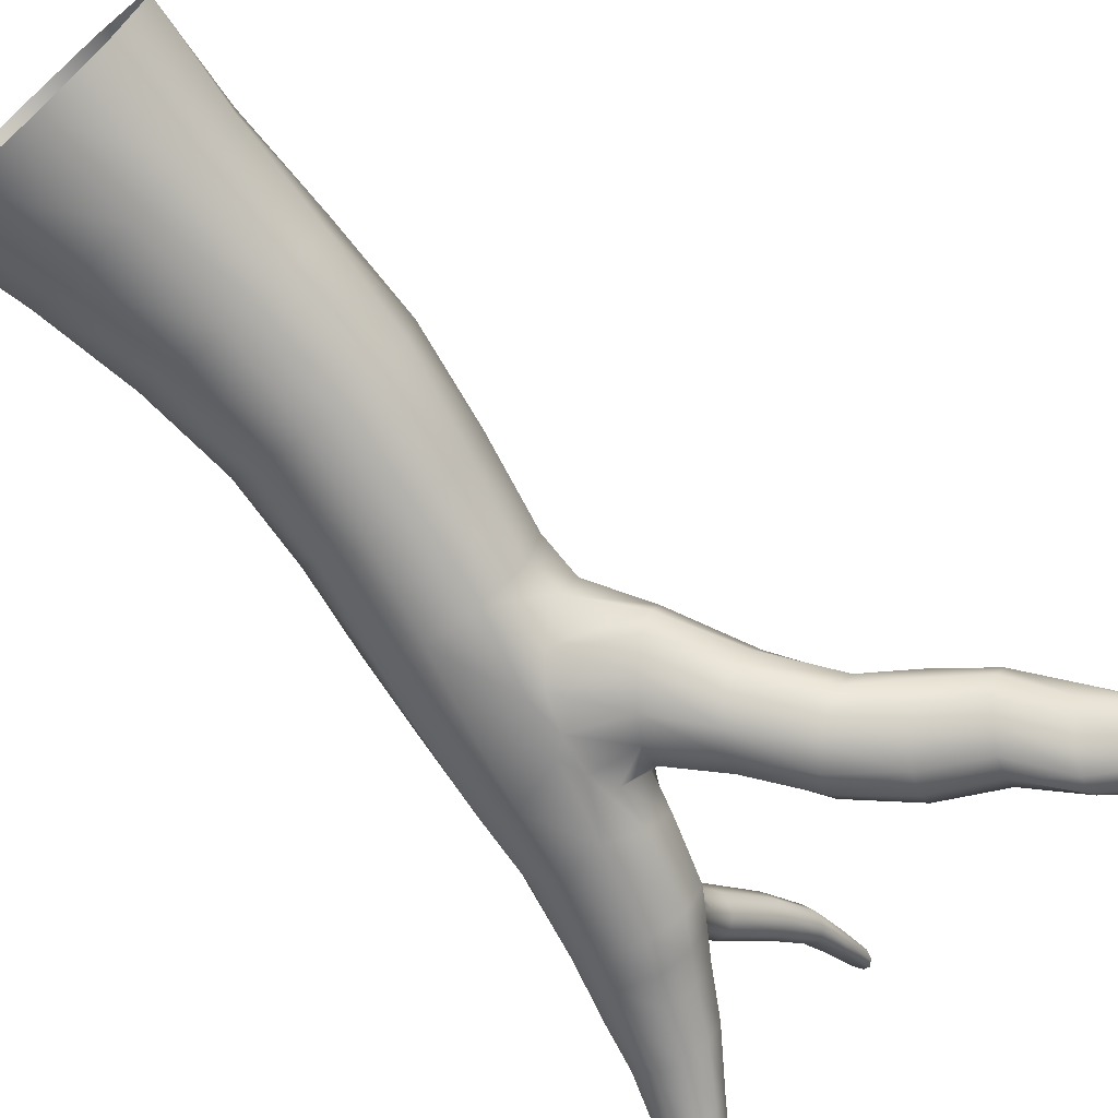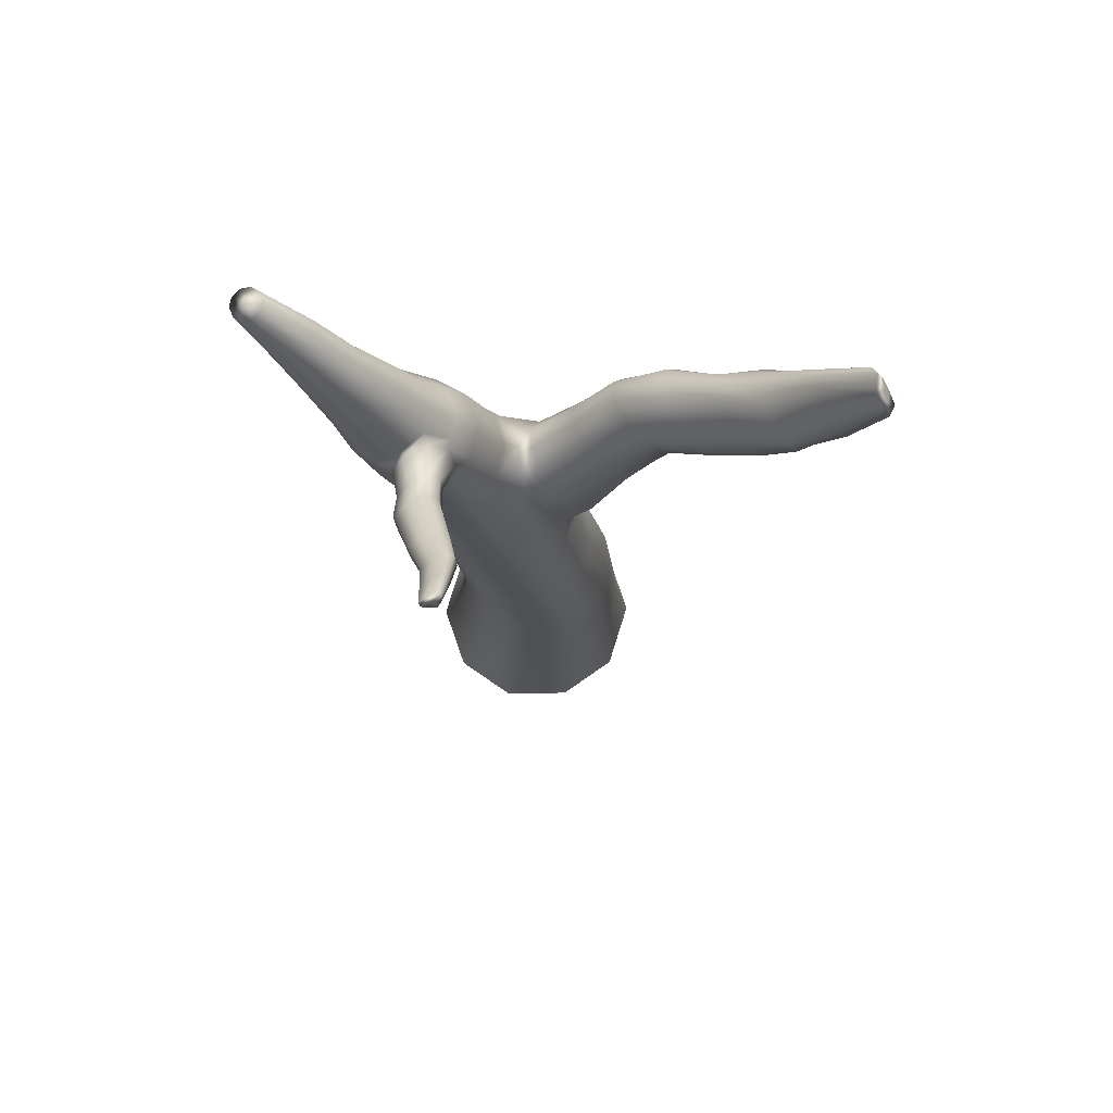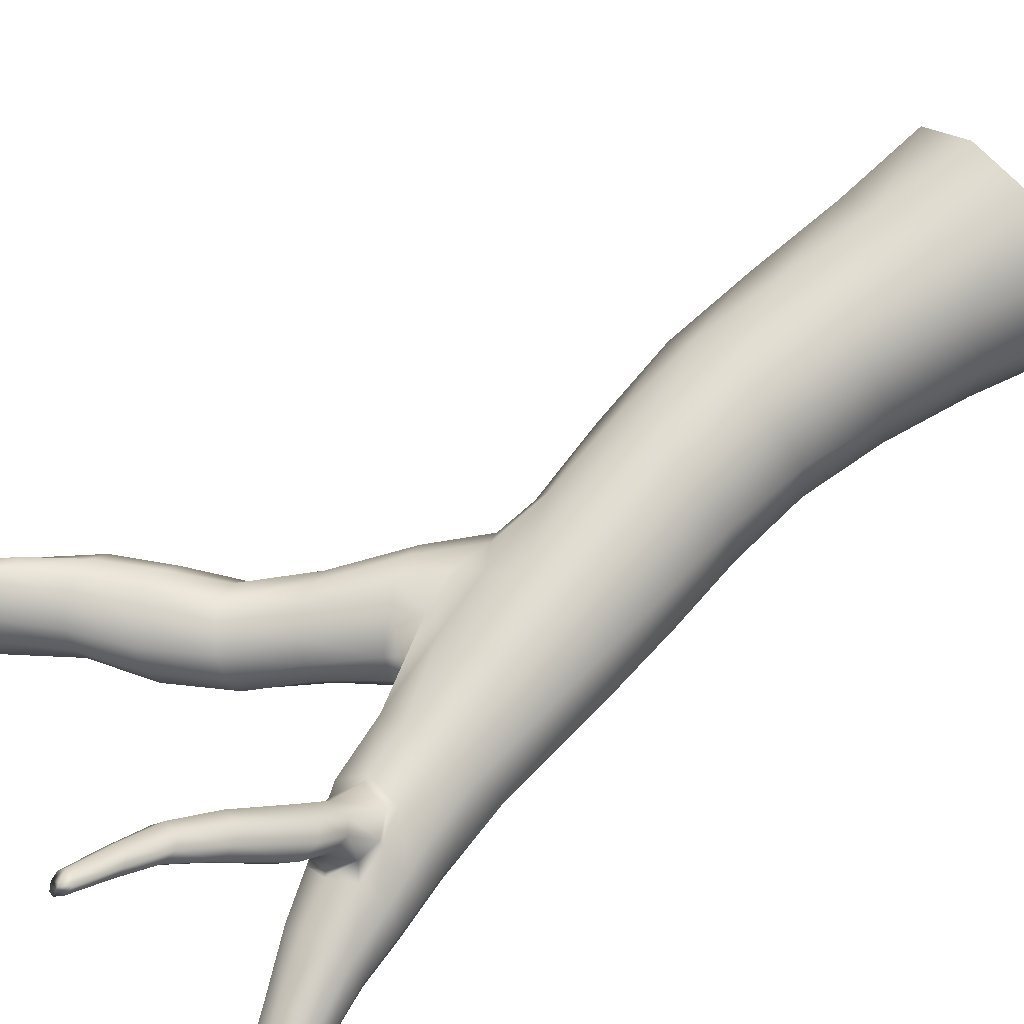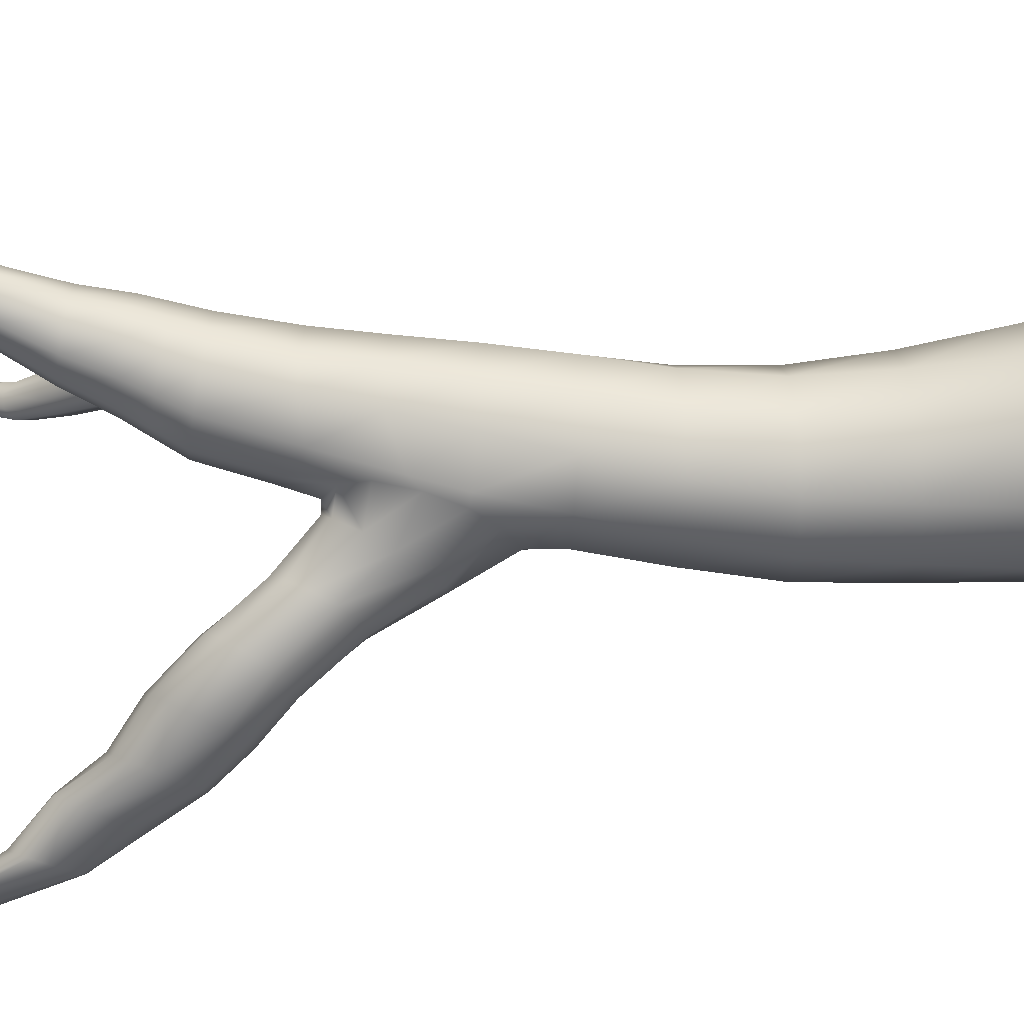
<metadata>
{"format":"obj","ext":"obj","renderer":"f3d","projection":"perspective","resolution":1024,"background":"white","views":[{"elev":-69.0,"azim":42.6,"up":"+Z"},{"elev":75.9,"azim":2.8,"up":"+Y"},{"elev":63.1,"azim":-128.2,"up":"+Z"},{"elev":-75.5,"azim":-85.3,"up":"+Z"}]}
</metadata>
<code>
v 0.7093 -0.00586 -0.6007
v 0.2326 -0.0103 -0.9048
v -0.3353 -0.01129 -0.865
v -0.7716 -0.007242 -0.4971
v -0.9084 0.000569 0.0528
v -0.6985 0.008118 0.5715
v -0.2266 0.01156 0.8647
v 0.3293 0.01003 0.8257
v 0.7623 0.005288 0.4888
v 0.9096 -0.000323 -0.07425
v 0.5906 0.7419 -0.5331
v 0.1599 0.7312 -0.7653
v -0.328 0.7279 -0.6929
v -0.6789 0.7348 -0.3448
v -0.7574 0.7495 0.1377
v -0.5409 0.765 0.5665
v -0.118 0.7741 0.7838
v 0.3535 0.7741 0.7138
v 0.7011 0.7665 0.4018
v 0.7948 0.7548 -0.09227
v 0.5041 1.481 -0.5206
v 0.09736 1.46 -0.6931
v -0.3355 1.451 -0.5861
v -0.6204 1.459 -0.243
v -0.6474 1.482 0.197
v -0.4145 1.509 0.5613
v -0.01644 1.528 0.7179
v 0.3984 1.533 0.6144
v 0.6807 1.524 0.309
v 0.7244 1.505 -0.1426
v 0.3947 2.193 -0.5573
v 0.001207 2.16 -0.6785
v -0.3857 2.143 -0.5347
v -0.6175 2.152 -0.1835
v -0.6001 2.181 0.2335
v -0.3428 2.219 0.5549
v 0.0446 2.25 0.6644
v 0.4182 2.263 0.5258
v 0.6455 2.255 0.2093
v 0.6381 2.228 -0.2234
v 0.1993 2.864 -0.6087
v -0.1736 2.82 -0.6831
v -0.52 2.795 -0.5059
v -0.7122 2.801 -0.1473
v -0.6552 2.835 0.2497
v -0.3761 2.883 0.5326
v 0.006577 2.926 0.5986
v 0.3366 2.948 0.4266
v 0.5118 2.943 0.09947
v 0.4615 2.911 -0.3153
v -0.001265 3.489 -0.6459
v -0.3639 3.435 -0.679
v -0.6954 3.402 -0.477
v -0.8446 3.404 -0.1191
v -0.7553 3.441 0.2541
v -0.4656 3.497 0.4998
v -0.08749 3.551 0.5278
v 0.2172 3.582 0.3299
v 0.3561 3.58 -0.000527
v 0.2743 3.545 -0.3929
v -0.1828 4.069 -0.6546
v -0.5452 4.005 -0.6549
v -0.8397 3.965 -0.4395
v -0.9526 3.964 -0.08968
v -0.8406 4.002 0.2559
v -0.5506 4.064 0.4665
v -0.1924 4.126 0.4651
v 0.06191 4.212 0.2621
v -0.3106 4.44 -0.6306
v -0.6984 4.54 -0.5989
v -0.9558 4.493 -0.3864
v -1.039 4.488 -0.05636
v -0.9148 4.525 0.2542
v -0.6377 4.591 0.4307
v -0.31 4.66 0.4087
v -0.07309 4.673 0.2016
v -0.5079 5.019 -0.557
v -0.8245 5.039 -0.519
v -1.048 5.015 -0.3229
v -1.128 4.991 -0.02413
v -0.9931 5.092 0.233
v -0.7491 5.155 0.3734
v -0.4703 5.224 0.3413
v -0.2623 5.271 0.148
v -0.2046 5.279 -0.133
v -0.3055 5.182 -0.3995
v -0.7429 5.657 -0.5056
v -1.01 5.586 -0.4713
v -1.209 5.536 -0.2812
v -1.256 5.526 -0.004354
v -1.131 5.56 0.2418
v -0.8864 5.6 0.3697
v -0.5986 5.606 0.3329
v -0.4359 5.746 0.14
v -0.3892 5.755 -0.1304
v -0.5064 5.722 -0.377
v -1.911 7.487 -0.4925
v -1.986 7.466 -0.4809
v -2.04 7.452 -0.4266
v -2.052 7.449 -0.3504
v -2.018 7.459 -0.2814
v -1.951 7.477 -0.2459
v -1.877 7.497 -0.2575
v -1.823 7.512 -0.3118
v -1.811 7.515 -0.388
v -1.845 7.505 -0.4571
v -1.931 7.482 -0.3692
v 0.07032 3.916 -0.5866
v -0.08414 4.096 -0.6396
v 0.2386 4.033 0.1447
v 0.2099 4.362 0.2176
v 0.3451 3.897 -0.04915
v 0.2707 3.806 -0.3318
v -0.1999 4.356 -0.6052
v 0.09933 4.643 0.1756
v -0.2769 4.652 -0.5585
v -0.04416 4.892 0.08836
v -0.1021 4.994 -0.1957
v -0.2352 4.869 -0.4247
v 0.4564 4.29 -0.3631
v 0.3192 4.394 -0.4989
v 0.4916 4.496 0.1423
v 0.3673 4.675 0.1915
v 0.5559 4.349 0.007052
v 0.543 4.273 -0.1779
v 0.1683 4.558 -0.5489
v 0.2163 4.839 0.1415
v 0.04396 4.737 -0.4997
v 0.07912 5 0.005713
v -0.002793 5.002 -0.2012
v -0.02037 4.924 -0.3645
v 1.066 5.23 -0.416
v 0.9492 5.247 -0.5573
v 1.048 5.559 -0.03673
v 0.9254 5.696 -0.03916
v 1.123 5.41 -0.1155
v 1.129 5.29 -0.2543
v 0.811 5.335 -0.6402
v 0.7872 5.784 -0.1221
v 0.6882 5.472 -0.6427
v 0.6707 5.8 -0.2634
v 0.6072 5.74 -0.4251
v 0.6136 5.62 -0.5639
v 2.456 7.414 0.04709
v 2.41 7.43 -0.003807
v 2.414 7.585 0.2191
v 2.383 7.631 0.1971
v 2.453 7.525 0.2368
v 2.435 7.583 0.1499
v 2.501 7.447 0.1312
v 2.447 7.517 0.04437
v 2.359 7.499 -0.03997
v 2.34 7.697 0.1465
v 2.392 7.665 0.0929
v 2.391 7.604 -0.01182
v 2.317 7.565 -0.07694
v 2.333 7.734 0.1058
v 2.339 7.751 0.008816
v 2.31 7.664 -0.05919
v 1.465 6.448 -0.005285
v 1.393 6.464 -0.1629
v 1.361 6.4 -0.3218
v 1.379 6.273 -0.4396
v 1.442 6.117 -0.4845
v 1.533 5.974 -0.4447
v 1.628 5.882 -0.3307
v 1.7 5.865 -0.1731
v 1.732 5.93 -0.01416
v 1.714 6.057 0.1036
v 1.651 6.213 0.1486
v 1.56 6.356 0.1087
v -1.104 6.056 0.2948
v -1.3 6.002 0.1894
v -1.403 5.974 -0.01388
v -1.364 5.982 -0.2422
v -1.2 6.024 -0.3994
v -0.9796 6.082 -0.4283
v -0.7842 6.136 -0.3222
v -0.6871 6.164 -0.1185
v -0.7576 6.201 0.093
v -0.927 6.184 0.2396
v -1.453 6.774 0.07275
v -1.581 6.739 0.004548
v -1.647 6.721 -0.1273
v -1.622 6.726 -0.2746
v -1.517 6.753 -0.3772
v -1.374 6.791 -0.3969
v -1.247 6.826 -0.3284
v -1.184 6.845 -0.1964
v -1.208 6.839 -0.05125
v -1.311 6.812 0.05154
v -1.008 5.807 0.3248
v -1.217 5.786 0.215
v -1.331 5.755 -0.009228
v -1.288 5.764 -0.2612
v -1.107 5.81 -0.4345
v -0.864 5.875 -0.4661
v -0.6486 5.934 -0.349
v -0.5416 5.964 -0.1243
v -0.5737 5.958 0.06187
v -0.9826 5.811 0.3539
v -0.8554 5.662 0.366
v -0.6215 5.663 0.3387
v -0.5889 5.968 0.1312
v -0.5429 5.804 0.2155
v -0.8983 6.146 0.2541
v -0.9955 5.98 0.3279
v -0.7268 6.109 0.1469
v -0.9222 6.183 0.8022
v -0.8128 6.089 0.7958
v -0.6615 6.108 0.7807
v -0.6157 6.329 0.6223
v -0.5887 6.199 0.6868
v -0.8447 6.436 0.7219
v -0.9355 6.327 0.7712
v -0.7239 6.425 0.6313
v -0.6531 6.92 1.344
v -0.5752 6.852 1.339
v -0.4674 6.866 1.328
v -0.4348 7.024 1.215
v -0.4156 6.931 1.261
v -0.5979 7.099 1.286
v -0.6626 7.022 1.322
v -0.5119 7.092 1.222
v -0.5353 7.56 1.672
v -0.6097 7.519 1.693
v -0.5615 7.477 1.69
v -0.4947 7.486 1.683
v -0.4745 7.584 1.613
v -0.4626 7.526 1.642
v -0.5755 7.631 1.657
v -0.6156 7.583 1.679
v -0.5223 7.626 1.617
v 2.244 6.88 0.1885
v 2.198 7.005 0.2075
v 2.134 7.113 0.162
v 2.068 7.175 0.06403
v 2.017 7.176 -0.06002
v 1.997 7.114 -0.1769
v 2.011 7.007 -0.2554
v 2.057 6.883 -0.2744
v 2.121 6.775 -0.2288
v 2.188 6.712 -0.1309
v 2.238 6.711 -0.006845
v 2.258 6.773 0.1101
v 0.5252 5.338 -0.01795
v 0.4036 5.382 -0.1535
v 0.3236 5.342 -0.3181
v 0.3065 5.231 -0.4677
v 0.3569 5.078 -0.5621
v 0.4614 4.923 -0.5761
v 0.5919 4.809 -0.506
v 0.7135 4.765 -0.3704
v 0.7936 4.804 -0.2058
v 0.8107 4.916 -0.05625
v 0.7602 5.069 0.03819
v 0.6557 5.224 0.05221
v 1.112 6.158 -0.0697
v 1.016 6.18 -0.2376
v 0.9711 6.116 -0.4157
v 0.9891 5.982 -0.5562
v 1.065 5.816 -0.6216
v 1.18 5.66 -0.5943
v 1.301 5.558 -0.4816
v 1.397 5.536 -0.3137
v 1.442 5.601 -0.1356
v 1.424 5.734 0.004953
v 1.348 5.901 0.07033
v 1.234 6.056 0.04301
v 1.855 6.688 0.2025
v 1.764 6.801 0.1176
v 1.687 6.848 -0.02295
v 1.642 6.818 -0.1814
v 1.643 6.717 -0.3154
v 1.689 6.574 -0.389
v 1.767 6.426 -0.3824
v 1.857 6.313 -0.2975
v 1.935 6.266 -0.1569
v 1.98 6.297 0.001544
v 1.979 6.397 0.1355
v 1.933 6.541 0.2091
v -0.6177 6.007 0.4763
v -0.6755 5.922 0.5618
v -0.8204 5.908 0.5759
v -0.9304 5.986 0.6146
v -0.9375 6.112 0.5604
v -0.8533 6.237 0.5019
v -0.7228 6.208 0.4122
v -0.6253 6.139 0.4242
v -0.4728 6.618 1.042
v -0.5395 6.538 1.126
v -0.6714 6.521 1.14
v -0.7653 6.608 1.138
v -0.7788 6.728 1.11
v -0.6989 6.817 1.069
v -0.5973 6.812 0.9899
v -0.5011 6.731 0.9846
v -0.4391 7.228 1.469
v -0.4811 7.175 1.523
v -0.5683 7.164 1.531
v -0.6314 7.219 1.535
v -0.6391 7.302 1.517
v -0.5867 7.364 1.489
v -0.5171 7.358 1.437
v -0.4546 7.303 1.431
v -1.668 7.143 -0.05938
v -1.77 7.115 -0.1139
v -1.822 7.1 -0.2195
v -1.803 7.104 -0.337
v -1.719 7.126 -0.4194
v -1.605 7.157 -0.4359
v -1.503 7.185 -0.3813
v -1.452 7.2 -0.2756
v -1.471 7.195 -0.1592
v -1.554 7.173 -0.07665
v -1.247 6.393 0.1978
v -1.41 6.349 0.1099
v -1.496 6.325 -0.05985
v -1.464 6.332 -0.2501
v -1.328 6.367 -0.3816
v -1.144 6.416 -0.4062
v -0.9804 6.461 -0.3177
v -0.8992 6.484 -0.1478
v -0.9481 6.501 0.03254
v -1.086 6.479 0.1585
f 11 1 2 12
f 12 2 3 13
f 13 3 4 14
f 14 4 5 15
f 15 5 6 16
f 16 6 7 17
f 17 7 8 18
f 18 8 9 19
f 19 9 10 20
f 20 10 1 11
f 21 11 12 22
f 22 12 13 23
f 23 13 14 24
f 24 14 15 25
f 25 15 16 26
f 26 16 17 27
f 27 17 18 28
f 28 18 19 29
f 29 19 20 30
f 30 20 11 21
f 31 21 22 32
f 32 22 23 33
f 33 23 24 34
f 34 24 25 35
f 35 25 26 36
f 36 26 27 37
f 37 27 28 38
f 38 28 29 39
f 39 29 30 40
f 40 30 21 31
f 41 31 32 42
f 42 32 33 43
f 43 33 34 44
f 44 34 35 45
f 45 35 36 46
f 46 36 37 47
f 47 37 38 48
f 48 38 39 49
f 49 39 40 50
f 50 40 31 41
f 51 41 42 52
f 52 42 43 53
f 53 43 44 54
f 54 44 45 55
f 55 45 46 56
f 56 46 47 57
f 57 47 48 58
f 58 48 49 59
f 59 49 50 60
f 60 50 41 51
f 61 51 52 62
f 62 52 53 63
f 63 53 54 64
f 64 54 55 65
f 65 55 56 66
f 66 56 57 67
f 67 57 58 68
f 147 146 148 149
f 149 148 150 151
f 151 150 144 145
f 69 61 62 70
f 70 62 63 71
f 71 63 64 72
f 72 64 65 73
f 73 65 66 74
f 74 66 67 75
f 75 67 68 76
f 153 147 149 154
f 154 149 151 155
f 155 151 145 152
f 77 69 70 78
f 78 70 71 79
f 79 71 72 80
f 80 72 73 81
f 81 73 74 82
f 82 74 75 83
f 83 75 76 84
f 157 153 154 158
f 158 154 155 159
f 156 159 155 152
f 87 77 78 88
f 88 78 79 89
f 89 79 80 90
f 90 80 81 91
f 91 81 82 92
f 92 82 83 93
f 93 83 84 94
f 94 84 85 95
f 95 85 86 96
f 96 86 77 87
f 197 87 88 196
f 196 88 89 195
f 195 89 90 194
f 194 90 91 193
f 193 91 92 192
f 225 226 227 228
f 229 225 228 230
f 200 94 95 199
f 199 95 96 198
f 198 96 87 197
f 107 97 98
f 107 98 99
f 107 99 100
f 107 100 101
f 107 101 102
f 107 102 103
f 107 103 104
f 107 104 105
f 107 105 106
f 107 106 97
f 51 61 109 108
f 110 58 59 112
f 68 58 110 111
f 112 59 60 113
f 113 60 51 108
f 61 69 114 109
f 76 68 111 115
f 69 77 116 114
f 116 77 86 119
f 84 76 115 117
f 118 85 84 117
f 119 86 85 118
f 108 109 121 120
f 122 110 112 124
f 111 110 122 123
f 124 112 113 125
f 125 113 108 120
f 109 114 126 121
f 115 111 123 127
f 114 116 128 126
f 128 116 119 131
f 117 115 127 129
f 130 118 117 129
f 131 119 118 130
f 120 121 252 253
f 256 122 124 255
f 123 122 256 257
f 255 124 125 254
f 254 125 120 253
f 121 126 251 252
f 127 123 257 246
f 126 128 250 251
f 250 128 131 249
f 129 127 246 247
f 248 130 129 247
f 249 131 130 248
f 132 133 264 265
f 268 134 136 267
f 135 134 268 269
f 267 136 137 266
f 265 266 137 132
f 133 138 263 264
f 139 135 269 258
f 138 140 262 263
f 262 140 143 261
f 141 139 258 259
f 259 260 142 141
f 260 261 143 142
f 161 160 271 272
f 272 273 162 161
f 273 274 163 162
f 275 164 163 274
f 165 164 275 276
f 166 165 276 277
f 167 166 277 278
f 278 279 168 167
f 279 280 169 168
f 281 170 169 280
f 171 170 281 270
f 160 171 270 271
f 317 173 172 316
f 318 174 173 317
f 319 175 174 318
f 320 176 175 319
f 321 177 176 320
f 322 178 177 321
f 323 179 178 322
f 324 180 179 323
f 325 181 180 324
f 325 316 172 181
f 307 183 182 306
f 308 184 183 307
f 309 185 184 308
f 310 186 185 309
f 311 187 186 310
f 312 188 187 311
f 313 189 188 312
f 314 190 189 313
f 315 191 190 314
f 315 306 182 191
f 231 232 226 225
f 173 193 192 172
f 174 194 193 173
f 175 195 194 174
f 176 196 195 175
f 177 197 196 176
f 178 198 197 177
f 179 199 198 178
f 180 200 199 179
f 231 225 229 233
f 192 92 202 201
f 92 93 203 202
f 93 94 205 203
f 94 200 204 205
f 181 172 207 206
f 172 192 201 207
f 200 180 208 204
f 180 181 206 208
f 201 202 284 285
f 202 203 283 284
f 203 205 282 283
f 205 204 289 282
f 206 207 286 287
f 207 201 285 286
f 204 208 288 289
f 208 206 287 288
f 209 210 292 293
f 210 211 291 292
f 211 213 290 291
f 213 212 297 290
f 214 215 294 295
f 215 209 293 294
f 212 216 296 297
f 216 214 295 296
f 217 218 300 301
f 218 219 299 300
f 219 221 298 299
f 221 220 305 298
f 222 223 302 303
f 223 217 301 302
f 220 224 304 305
f 224 222 303 304
f 146 235 234 148
f 236 235 146 147
f 237 236 147 153
f 238 237 153 157
f 157 158 239 238
f 158 159 240 239
f 156 241 240 159
f 242 241 156 152
f 243 242 152 145
f 244 243 145 144
f 144 150 245 244
f 148 234 245 150
f 247 246 139 141
f 142 248 247 141
f 143 249 248 142
f 140 250 249 143
f 251 250 140 138
f 252 251 138 133
f 253 252 133 132
f 137 254 253 132
f 136 255 254 137
f 134 256 255 136
f 257 256 134 135
f 246 257 135 139
f 259 258 160 161
f 161 162 260 259
f 162 163 261 260
f 164 262 261 163
f 263 262 164 165
f 264 263 165 166
f 265 264 166 167
f 167 168 266 265
f 169 267 266 168
f 170 268 267 169
f 269 268 170 171
f 258 269 171 160
f 271 270 236 237
f 272 271 237 238
f 238 239 273 272
f 239 240 274 273
f 241 275 274 240
f 276 275 241 242
f 277 276 242 243
f 278 277 243 244
f 244 245 279 278
f 245 234 280 279
f 235 281 280 234
f 270 281 235 236
f 283 282 213 211
f 284 283 211 210
f 285 284 210 209
f 286 285 209 215
f 287 286 215 214
f 288 287 214 216
f 289 288 216 212
f 282 289 212 213
f 291 290 221 219
f 292 291 219 218
f 293 292 218 217
f 294 293 217 223
f 295 294 223 222
f 296 295 222 224
f 297 296 224 220
f 290 297 220 221
f 299 298 230 228
f 300 299 228 227
f 301 300 227 226
f 302 301 226 232
f 303 302 232 231
f 304 303 231 233
f 305 304 233 229
f 298 305 229 230
f 101 307 306 102
f 100 308 307 101
f 99 309 308 100
f 98 310 309 99
f 97 311 310 98
f 106 312 311 97
f 105 313 312 106
f 104 314 313 105
f 103 315 314 104
f 102 306 315 103
f 183 317 316 182
f 184 318 317 183
f 185 319 318 184
f 186 320 319 185
f 187 321 320 186
f 188 322 321 187
f 189 323 322 188
f 190 324 323 189
f 191 325 324 190
f 191 182 316 325

</code>
